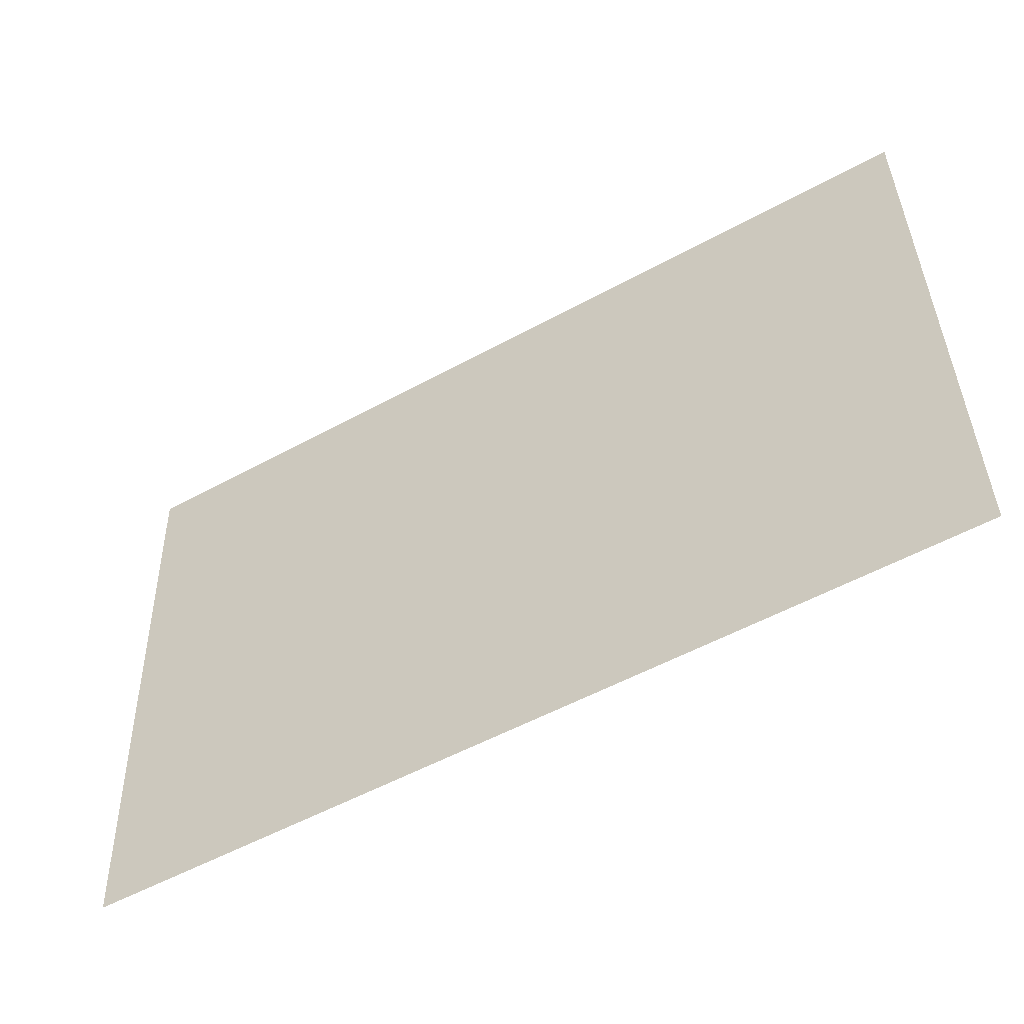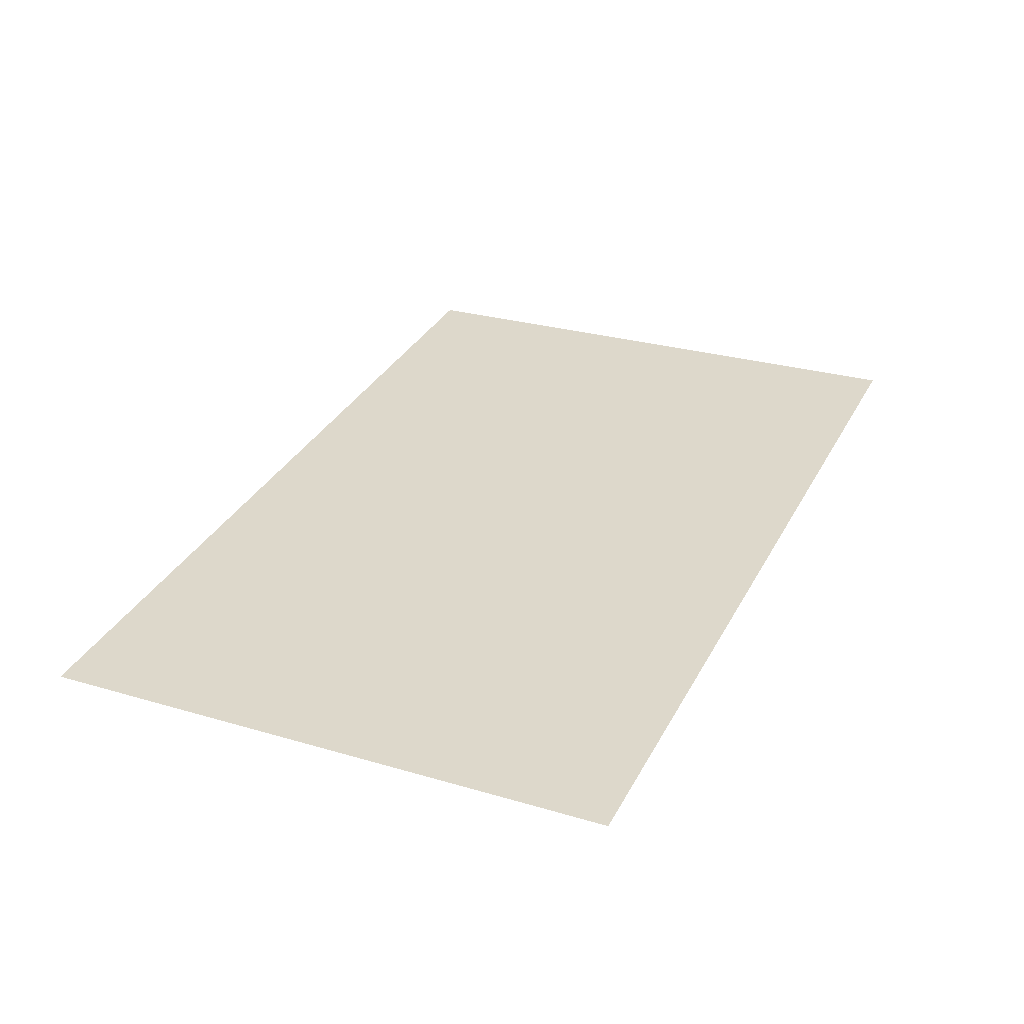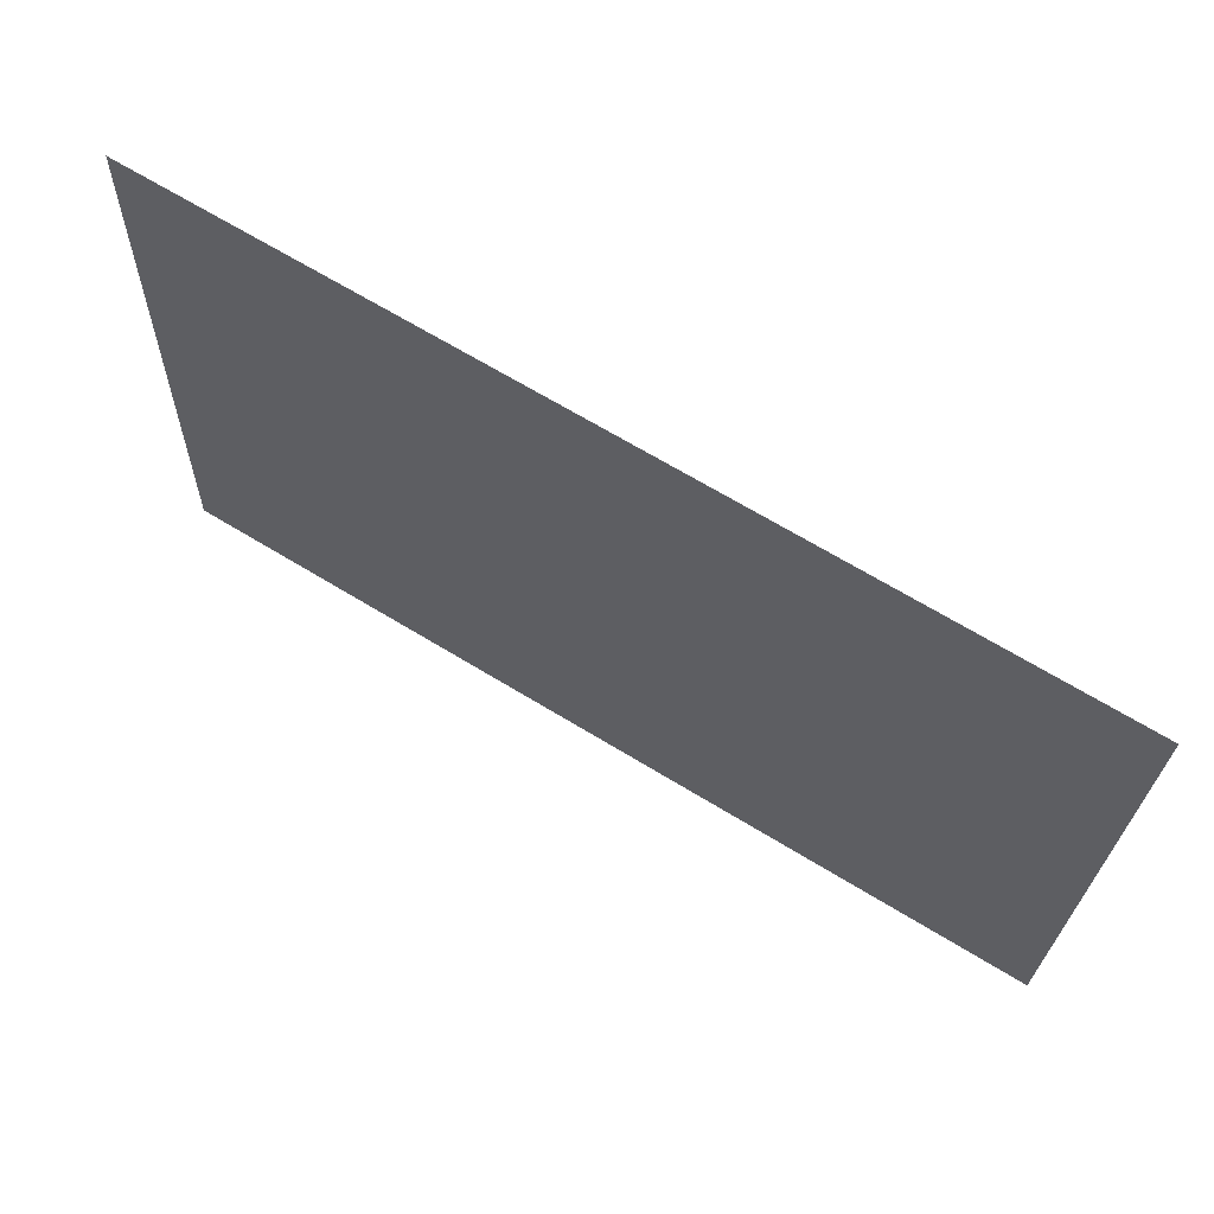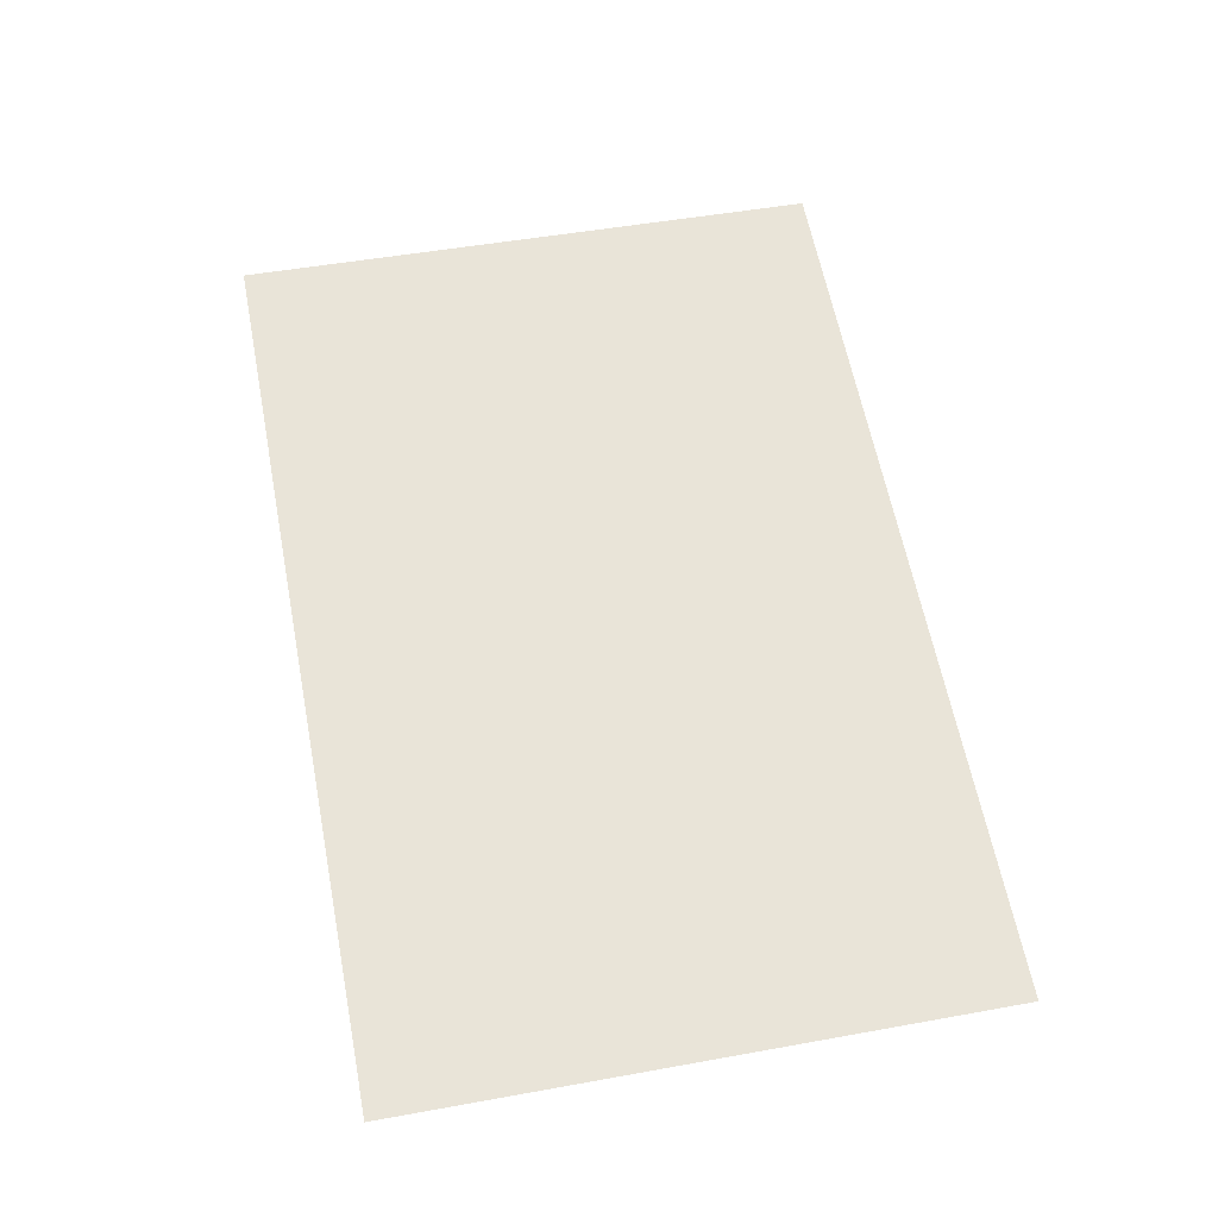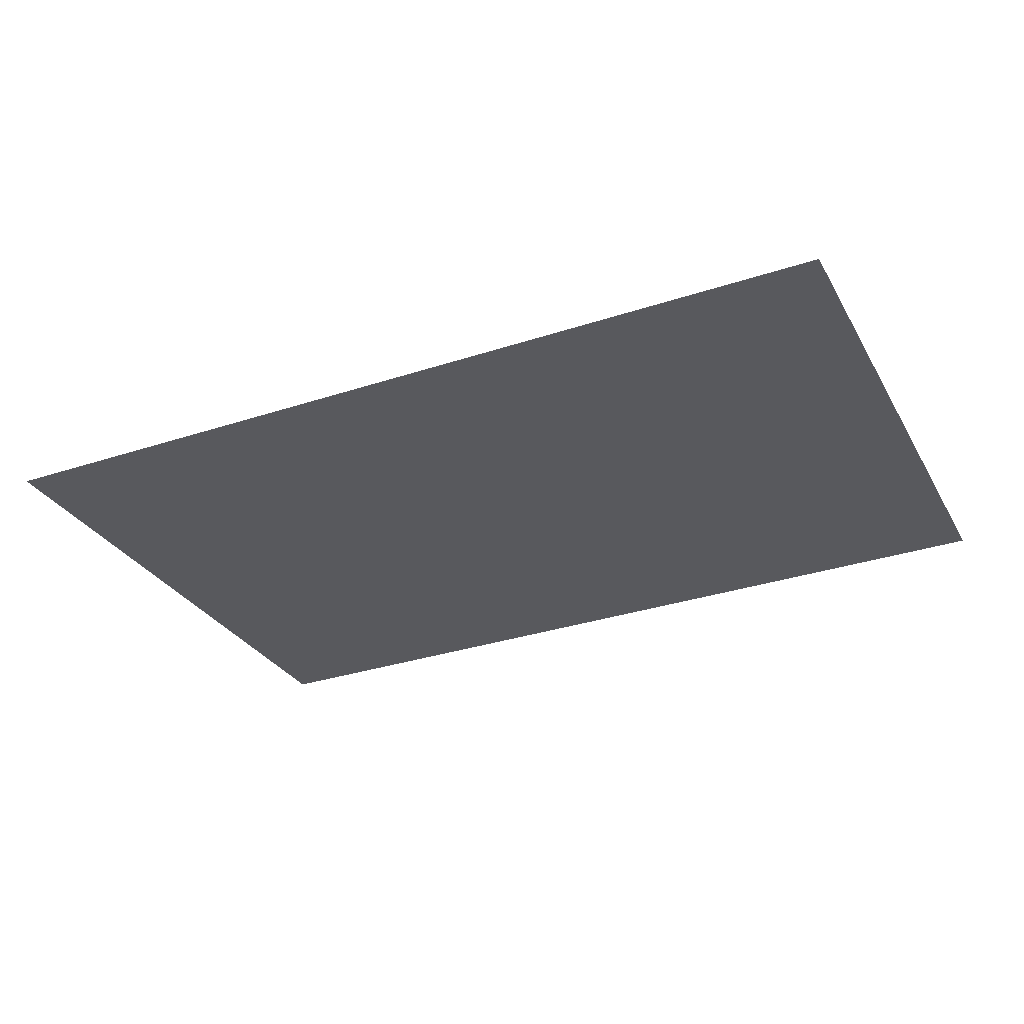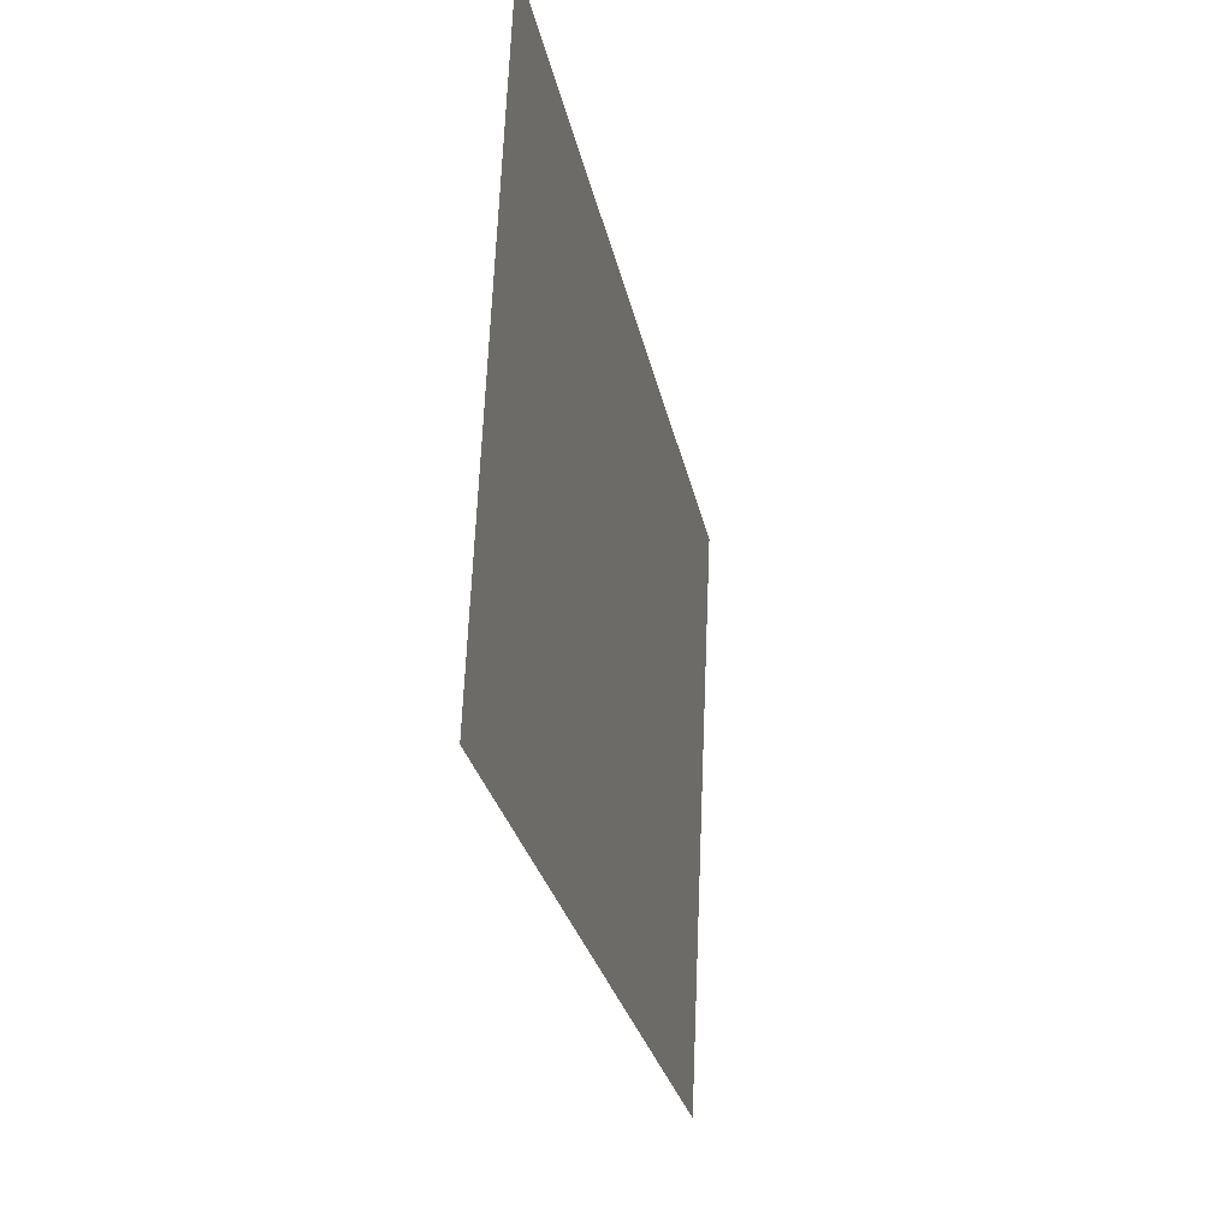
<metadata>
{"format":"obj","ext":"obj","renderer":"f3d","projection":"perspective","resolution":1024,"background":"white","views":[{"elev":-53.5,"azim":30.4,"up":"+Z"},{"elev":33.1,"azim":114.4,"up":"+Y"},{"elev":67.7,"azim":-148.6,"up":"+Z"},{"elev":62.1,"azim":-101.0,"up":"+Y"},{"elev":-32.2,"azim":24.7,"up":"+Y"},{"elev":-25.7,"azim":-79.4,"up":"+Z"}]}
</metadata>
<code>
o Group96/mesh88/mesh88-geometry#mesh88-geometry
v 0.4552 0.01513 -0.176
v 0.4457 0.02466 -0.1853
v 0.4546 0.01511 -0.1754
v 0.4457 0.02623 -0.2228
v 0.3892 0.02466 -0.1853
v 0.4552 0.01729 -0.2273
v 0.3892 0.02623 -0.2228
v 0.3804 0.01511 -0.1754
v 0.4546 0.01731 -0.2279
v 0.3798 0.01513 -0.176
v 0.3798 0.01729 -0.2273
v 0.3804 0.01731 -0.2279
f 1 2 3
f 3 2 1
f 1 4 2
f 2 4 1
f 5 3 2
f 2 3 5
f 3 6 1
f 1 6 3
f 4 1 6
f 6 1 4
f 4 2 7
f 3 5 8
f 8 5 3
f 5 7 2
f 3 9 6
f 6 9 3
f 6 9 4
f 4 9 6
f 9 7 4
f 4 7 9
f 5 10 8
f 8 10 5
f 8 9 3
f 3 9 8
f 11 5 7
f 7 5 11
f 7 9 12
f 12 9 7
f 5 11 10
f 10 11 5
f 10 12 8
f 8 12 10
f 8 12 9
f 9 12 8
f 7 12 11
f 11 12 7
f 12 10 11
f 11 10 12
f 7 2 4
f 2 7 5

</code>
